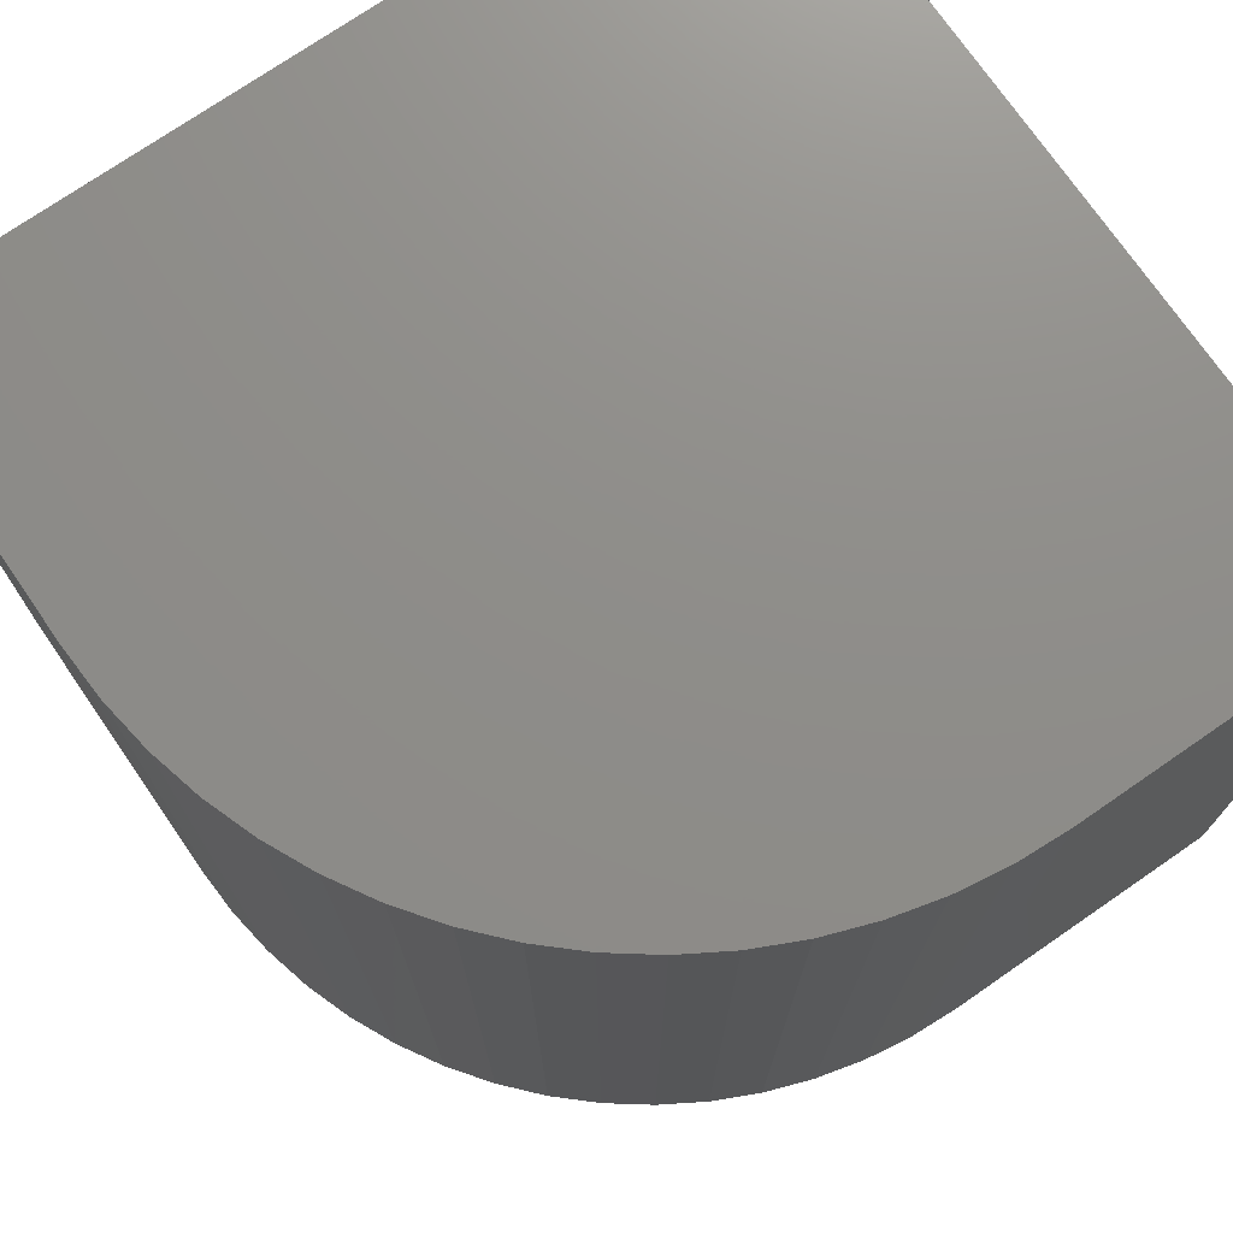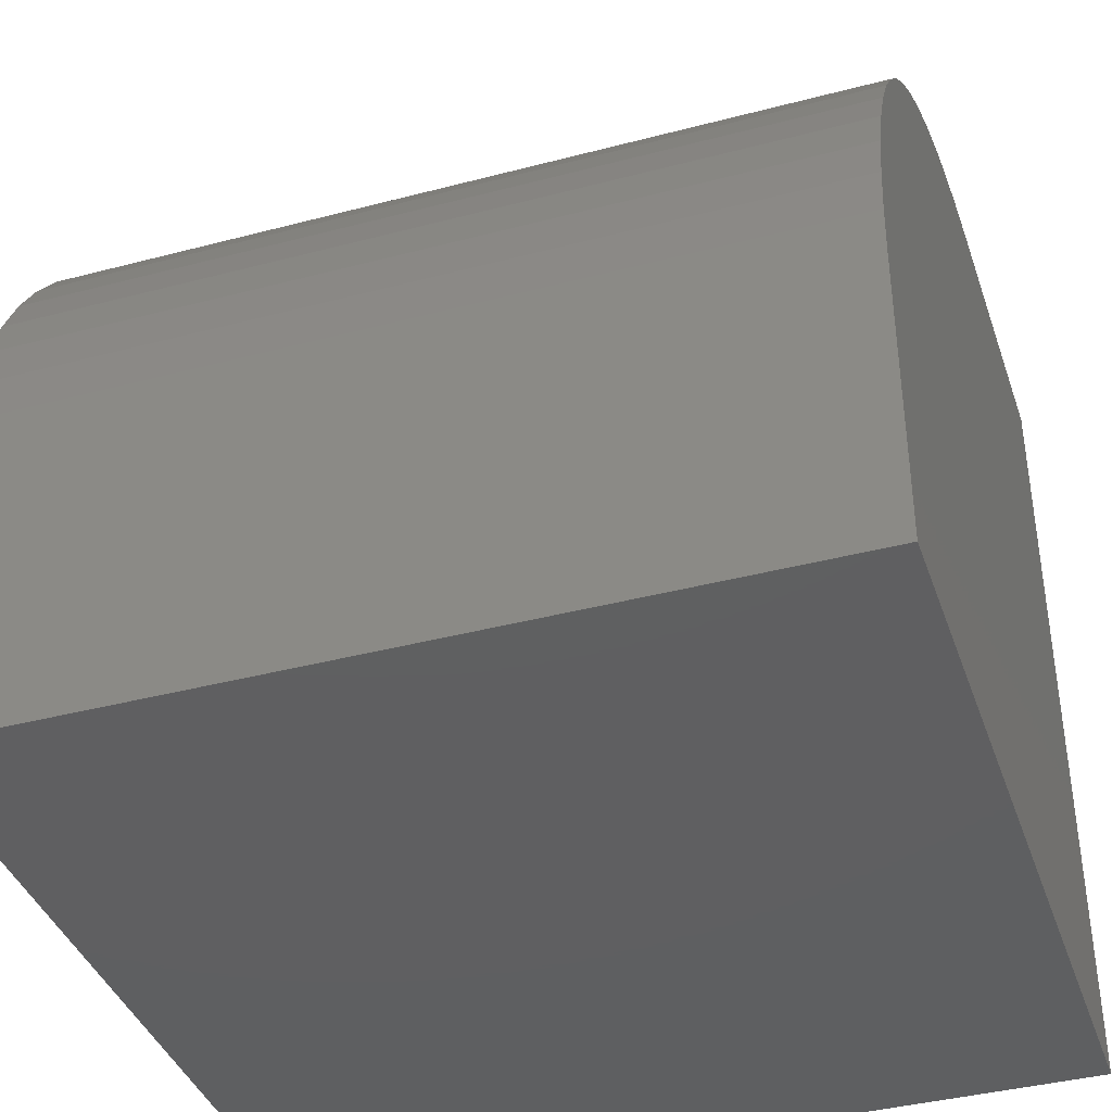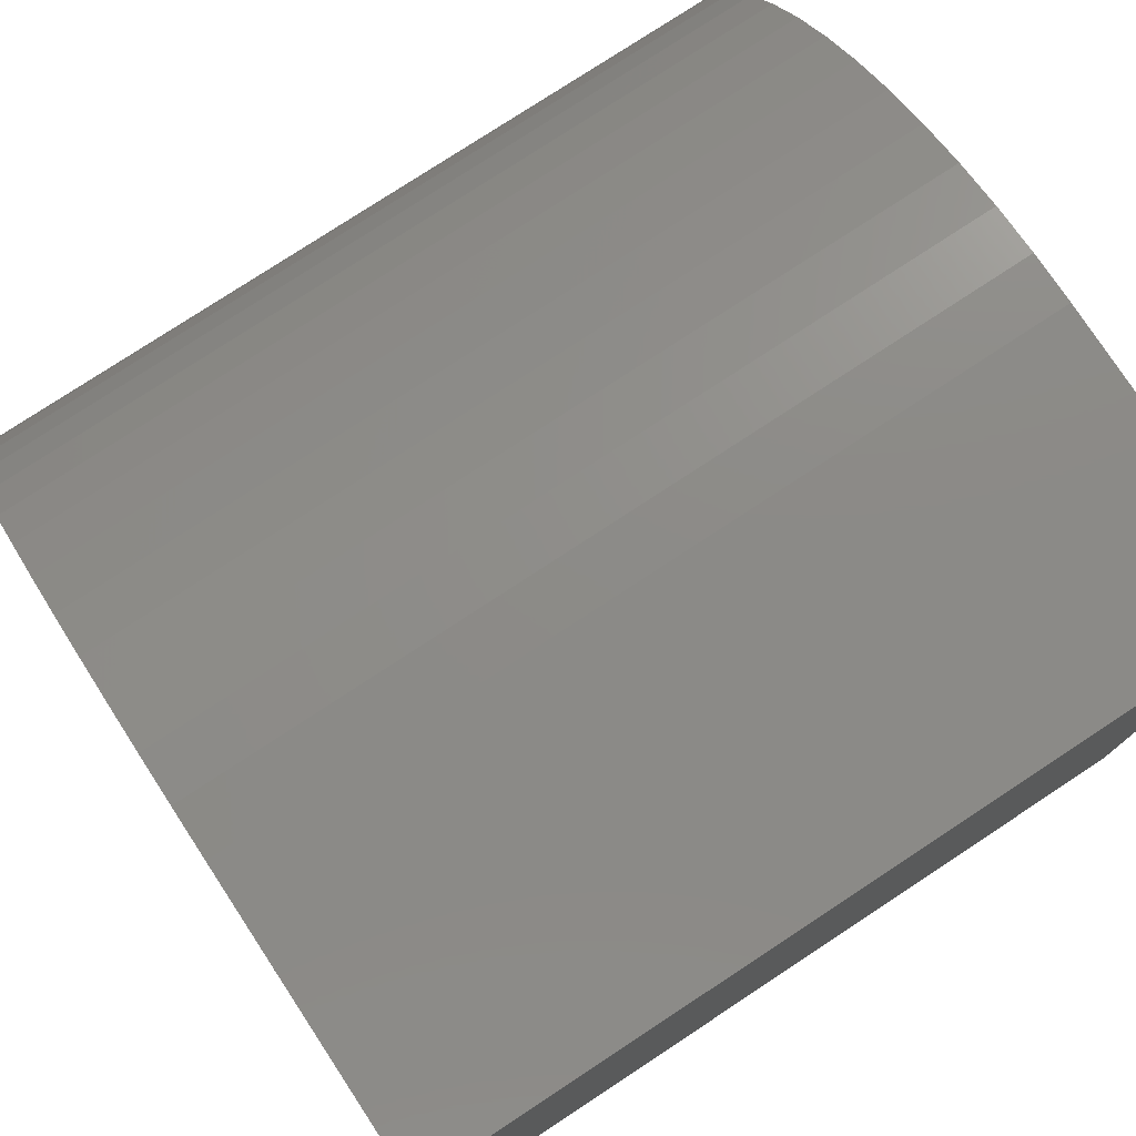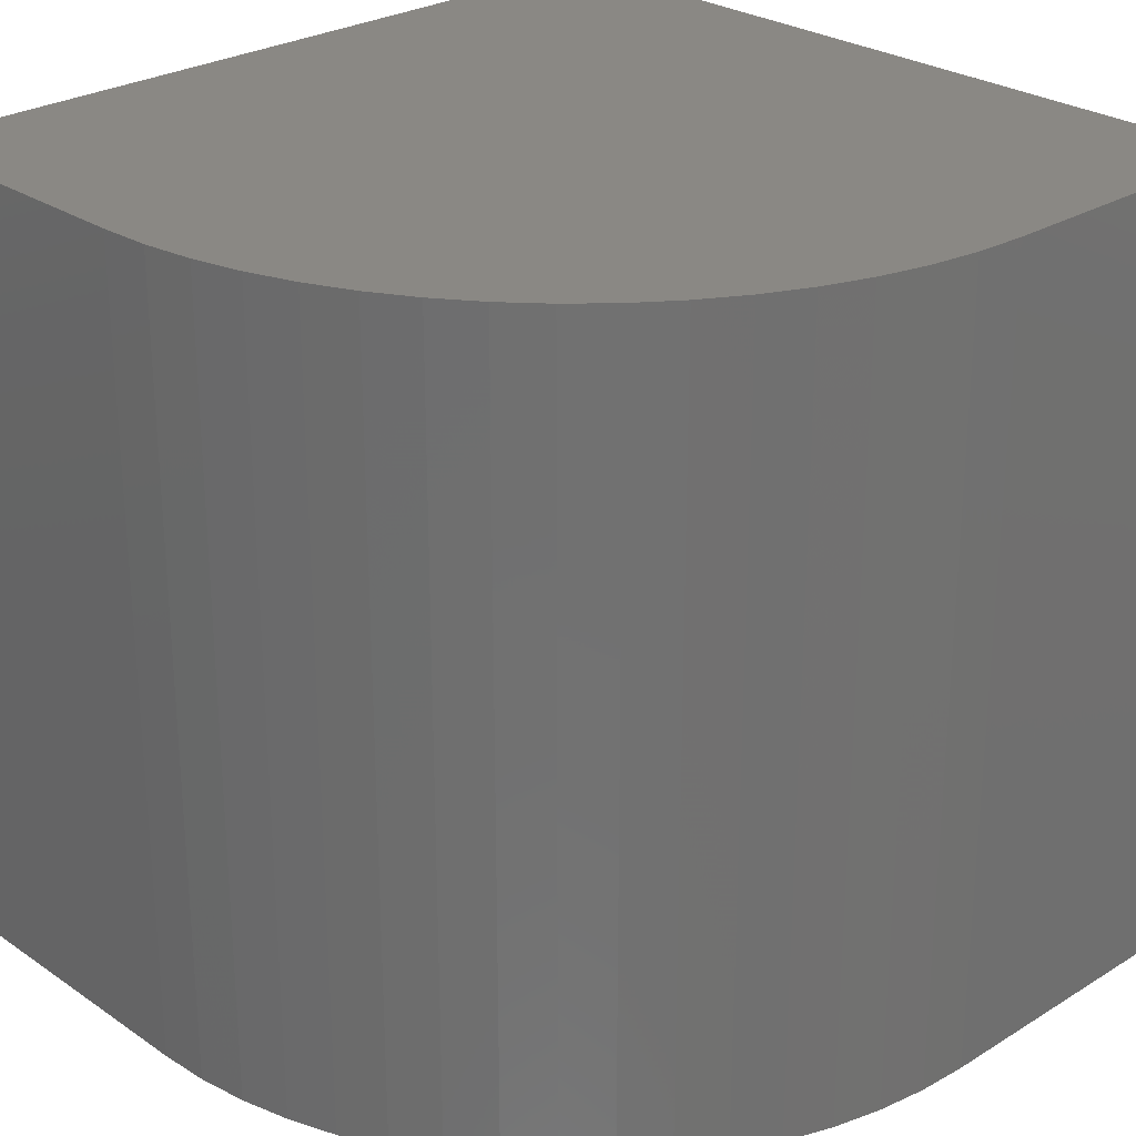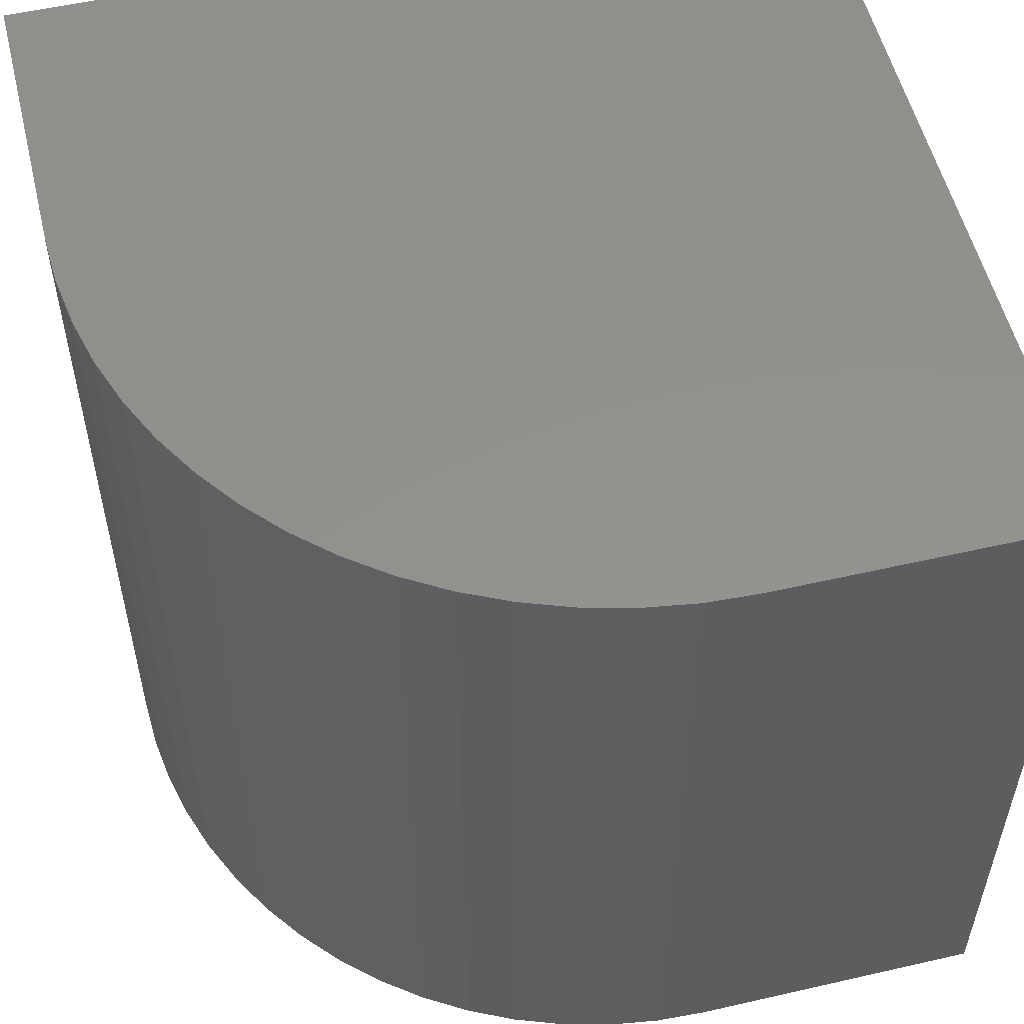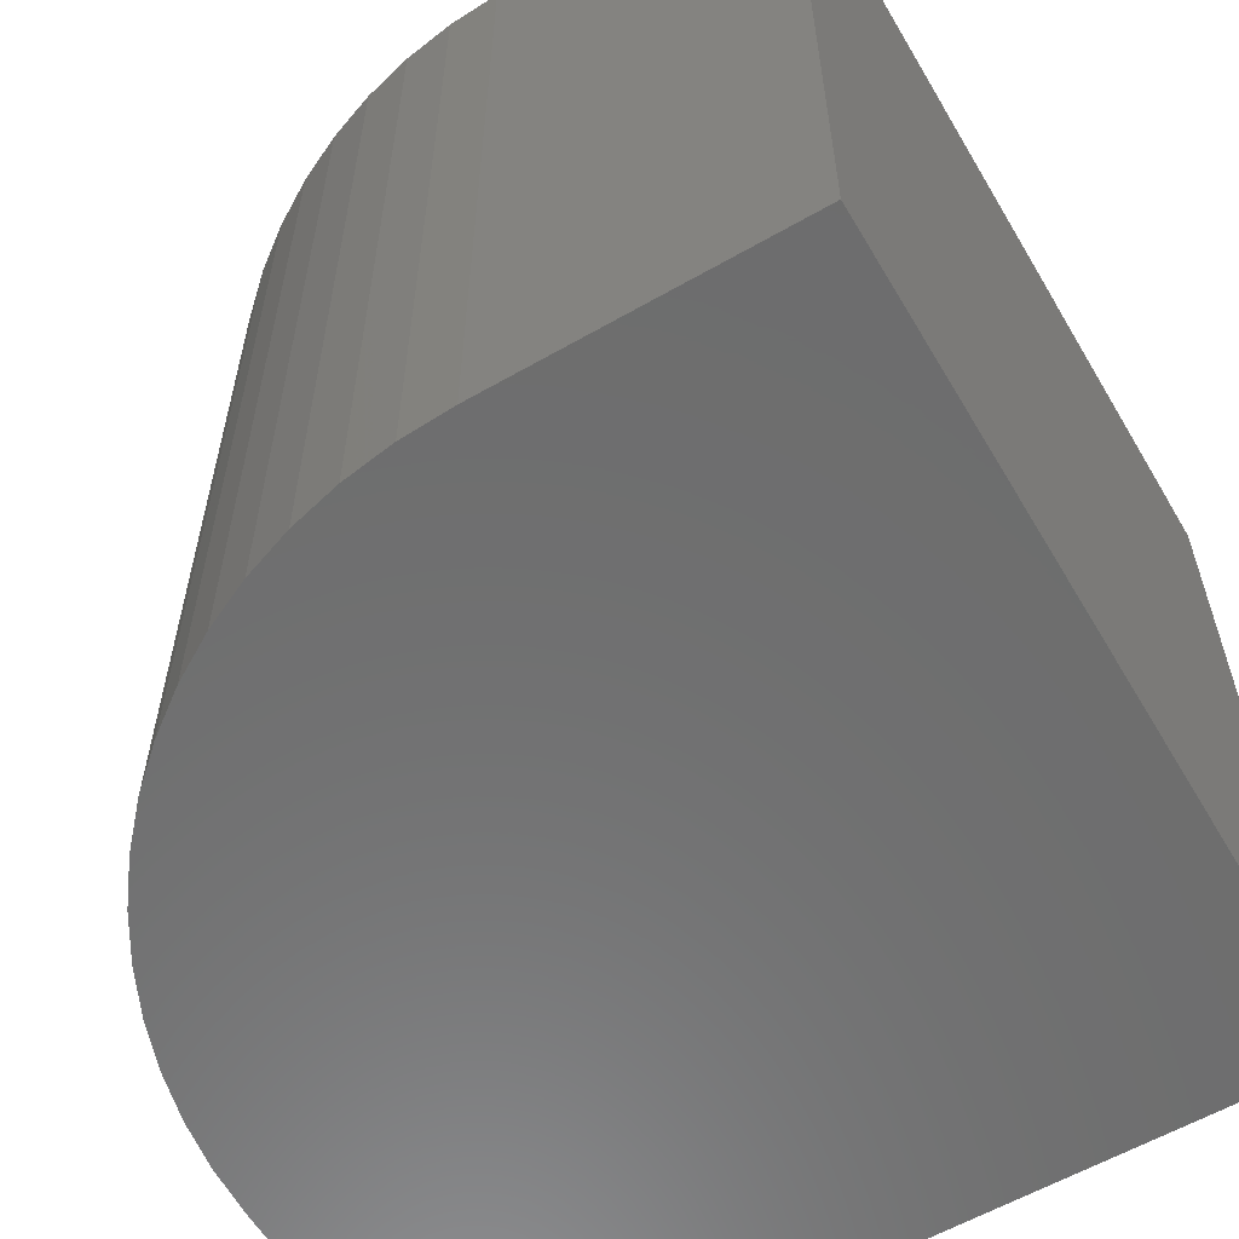
<metadata>
{"format":"stl","ext":"stl","renderer":"f3d","projection":"perspective","resolution":1024,"background":"white","views":[{"elev":74.0,"azim":55.4,"up":"+Y"},{"elev":-39.3,"azim":108.2,"up":"+Z"},{"elev":77.8,"azim":-123.3,"up":"+Z"},{"elev":27.0,"azim":46.4,"up":"+Y"},{"elev":54.8,"azim":76.4,"up":"+Y"},{"elev":-59.5,"azim":120.5,"up":"+Y"}]}
</metadata>
<code>
# stl→obj: 40 verts, 76 faces
v 0 10 10
v 0 10 0
v 0 0 10
v 0 0 0
v 3.613 10 10
v 3.613 0 10
v 10 0 3.613
v 10 0 0
v 10 10 3.613
v 10 10 0
v 9.877 10 4.859
v 9.969 10 4.239
v 9.246 10 6.624
v 9.514 10 6.057
v 9.725 10 5.467
v 4.239 10 9.969
v 4.859 10 9.877
v 5.467 10 9.725
v 6.057 10 9.514
v 6.624 10 9.246
v 7.161 10 8.924
v 7.665 10 8.55
v 8.129 10 8.129
v 8.55 10 7.665
v 8.924 10 7.161
v 9.969 0 4.239
v 9.877 0 4.859
v 9.725 0 5.467
v 9.514 0 6.057
v 9.246 0 6.624
v 4.859 0 9.877
v 4.239 0 9.969
v 8.924 0 7.161
v 8.55 0 7.665
v 8.129 0 8.129
v 7.665 0 8.55
v 7.161 0 8.924
v 6.624 0 9.246
v 6.057 0 9.514
v 5.467 0 9.725
f 1 2 3
f 3 2 4
f 5 1 6
f 6 1 3
f 7 8 9
f 9 8 10
f 2 10 4
f 4 10 8
f 11 12 2
f 2 12 9
f 2 9 10
f 13 14 2
f 2 14 15
f 2 15 11
f 1 5 2
f 2 5 16
f 2 16 17
f 17 18 2
f 2 18 19
f 2 19 20
f 20 21 2
f 2 21 22
f 2 22 23
f 23 24 2
f 2 24 25
f 2 25 13
f 8 7 4
f 4 7 26
f 4 26 27
f 27 28 4
f 4 28 29
f 4 29 30
f 31 32 4
f 4 32 6
f 4 6 3
f 30 33 4
f 4 33 34
f 4 34 35
f 35 36 4
f 4 36 37
f 4 37 38
f 38 39 4
f 4 39 40
f 4 40 31
f 5 6 32
f 5 32 16
f 16 32 31
f 16 31 17
f 17 31 40
f 17 40 18
f 18 40 39
f 18 39 19
f 19 39 38
f 19 38 20
f 20 38 37
f 20 37 21
f 21 37 36
f 21 36 22
f 22 36 35
f 22 35 23
f 23 35 34
f 23 34 24
f 24 34 33
f 24 33 25
f 25 33 30
f 25 30 13
f 13 30 29
f 13 29 14
f 14 29 28
f 14 28 15
f 15 28 27
f 15 27 11
f 11 27 26
f 11 26 12
f 12 26 7
f 12 7 9

</code>
